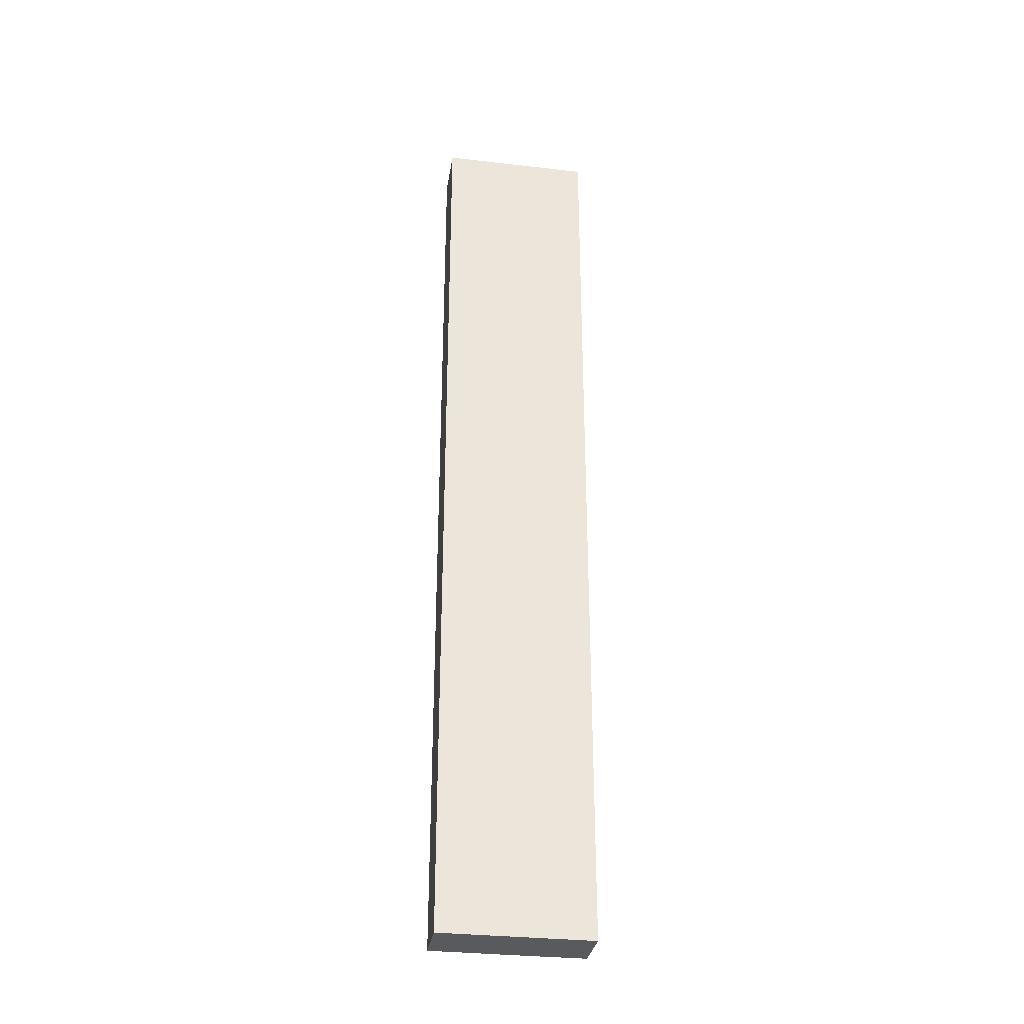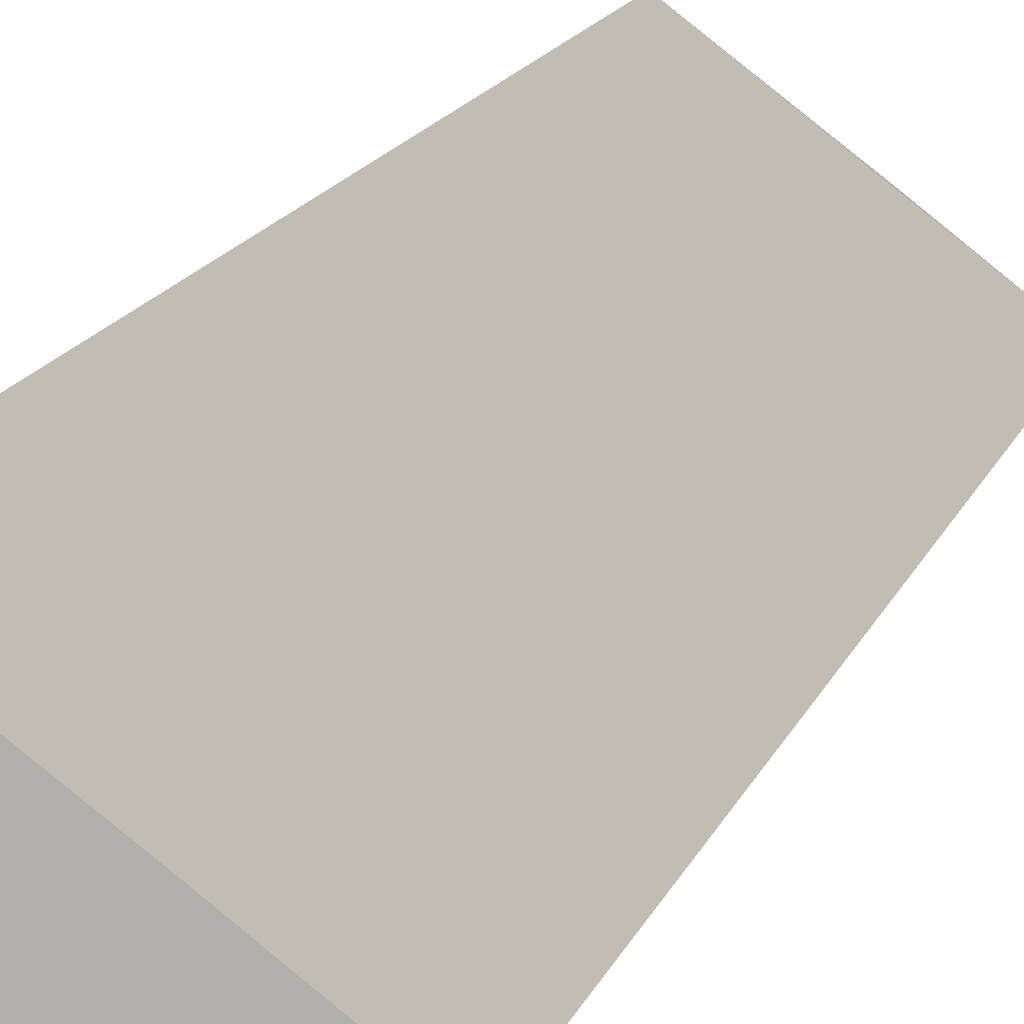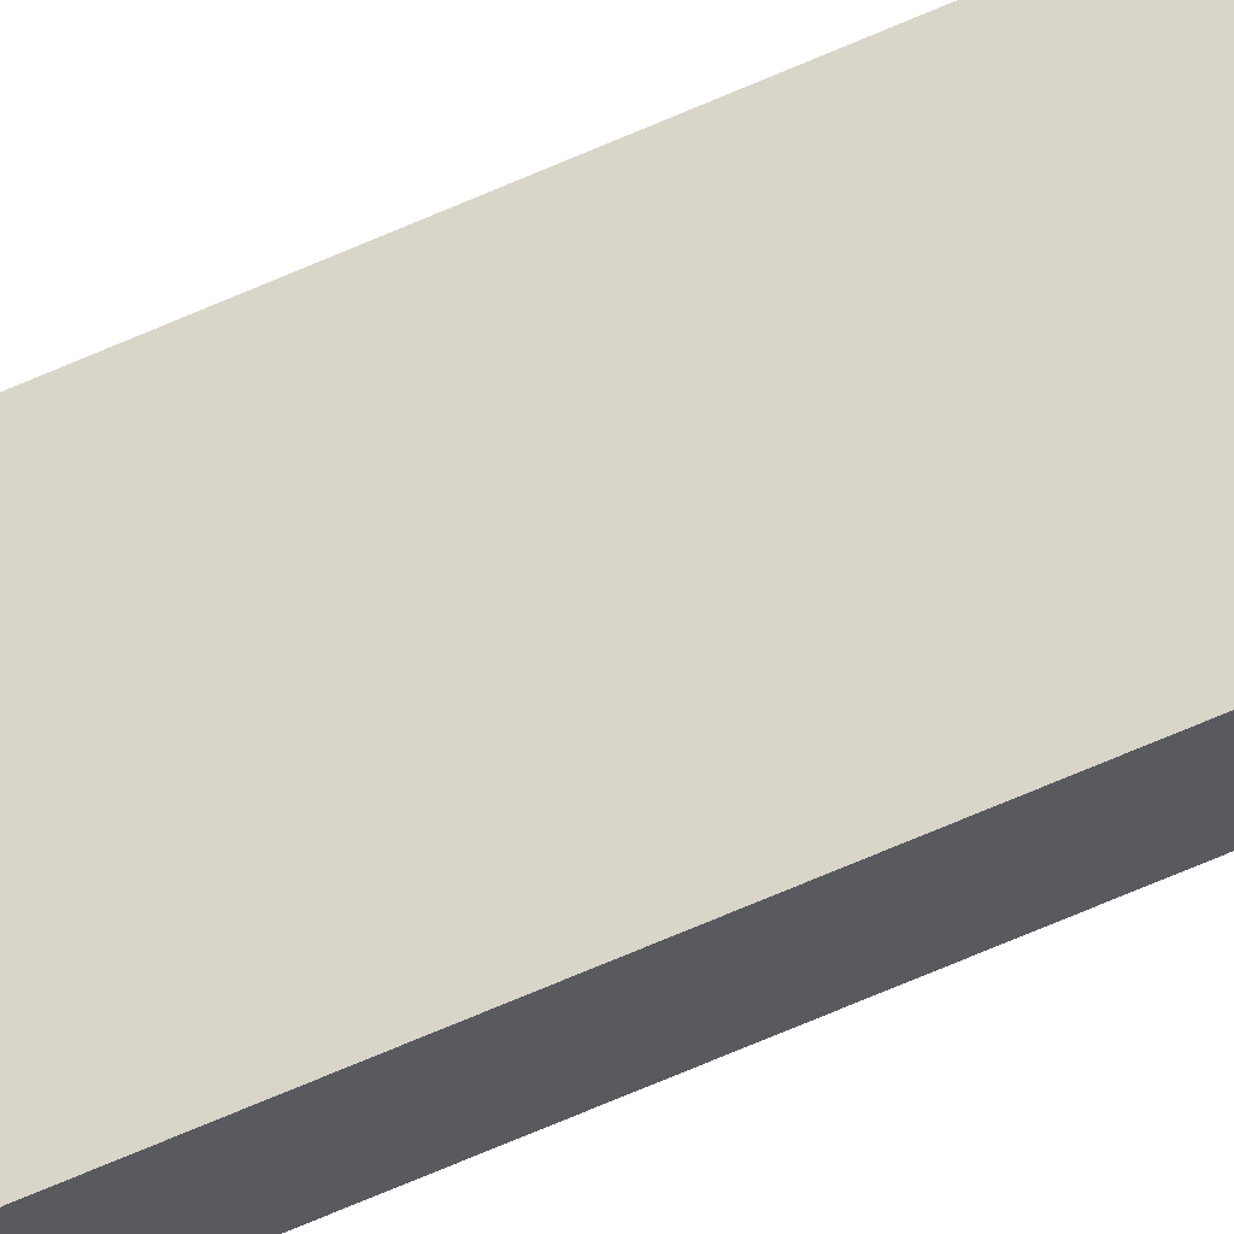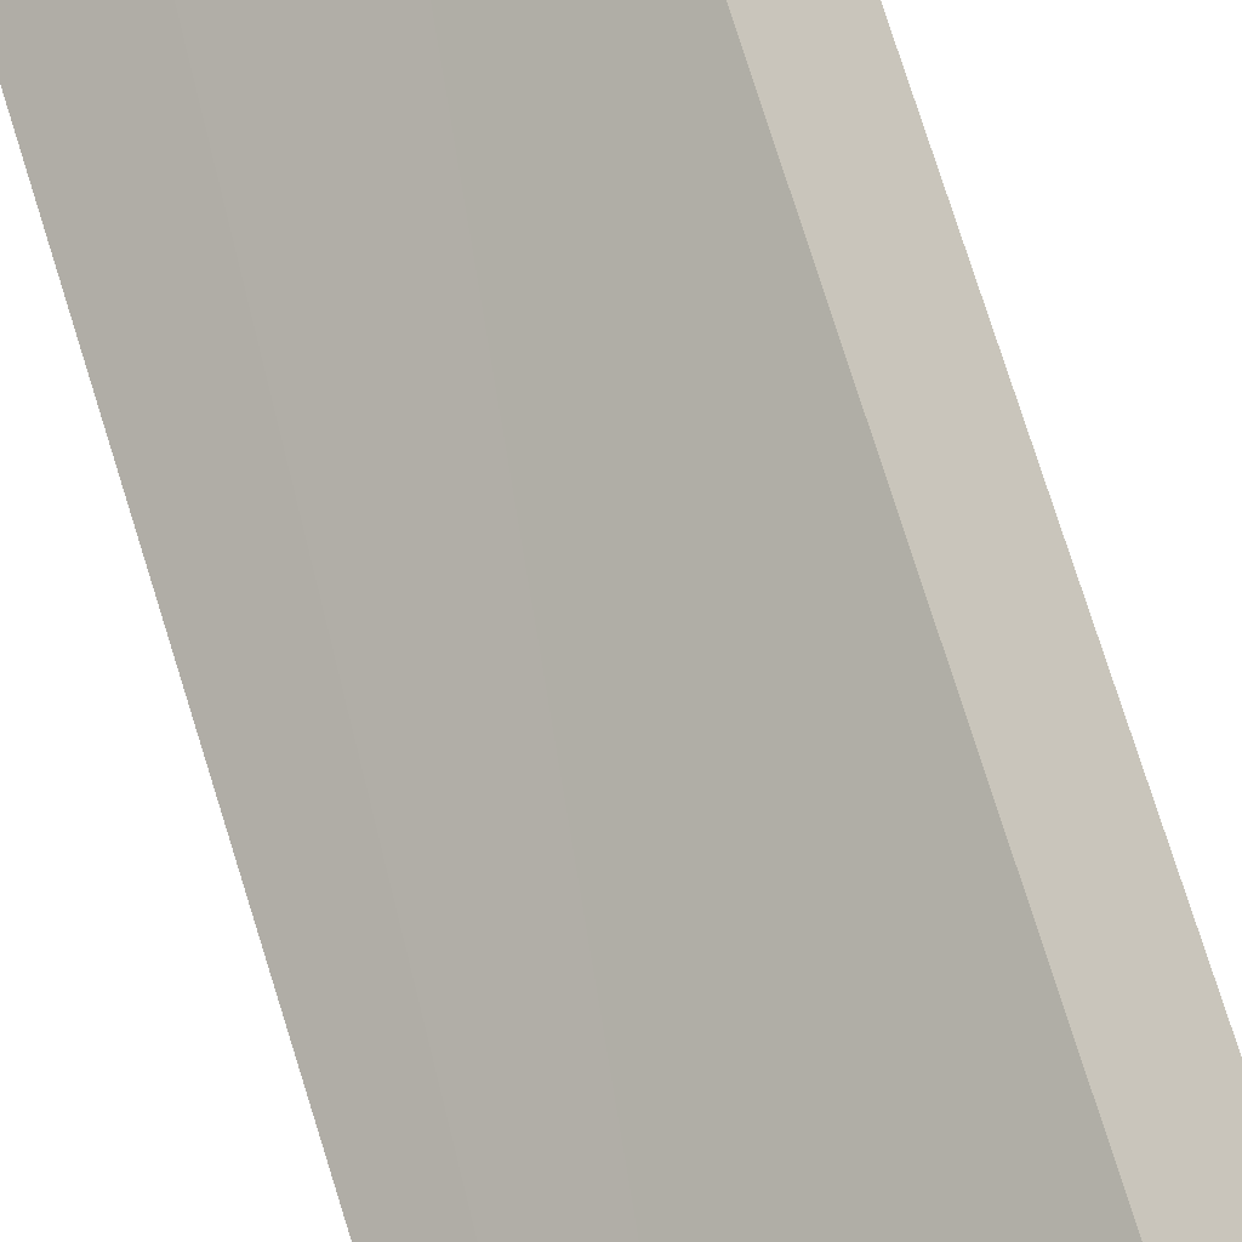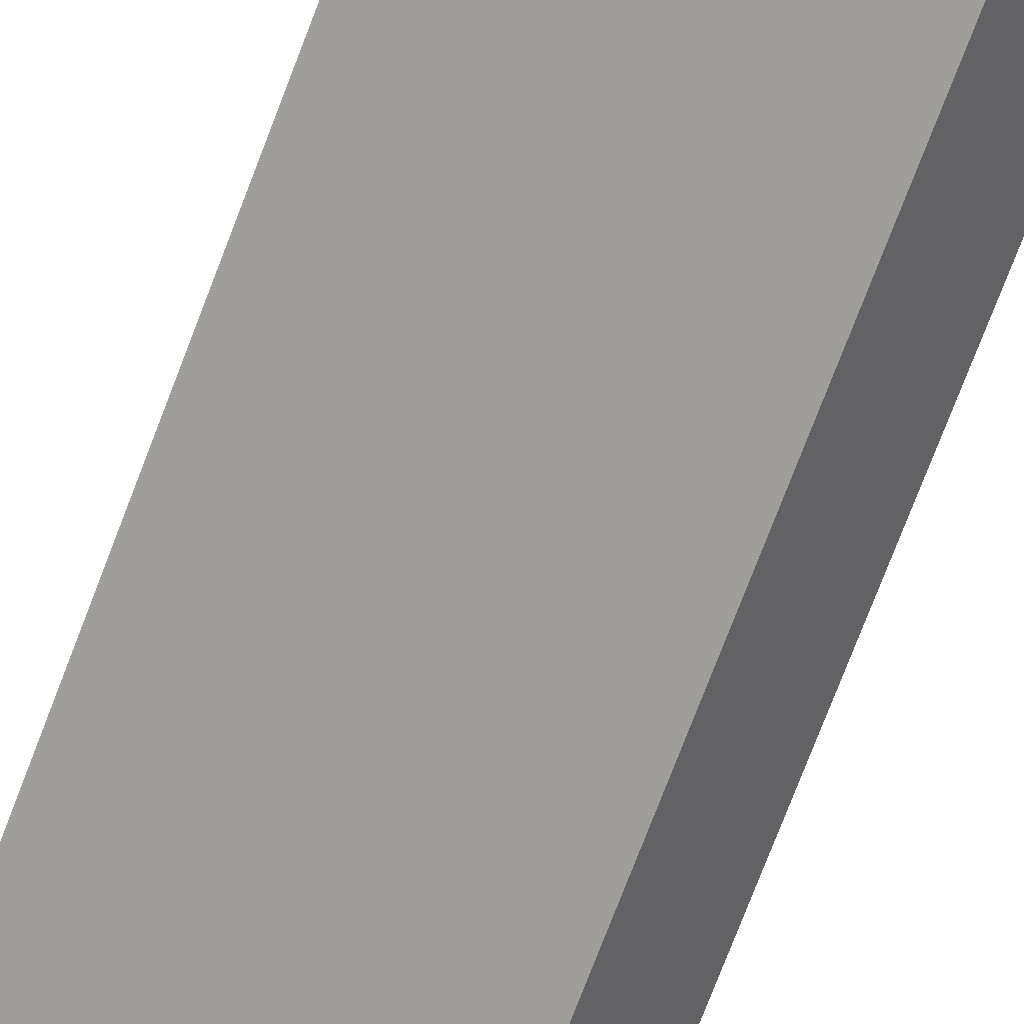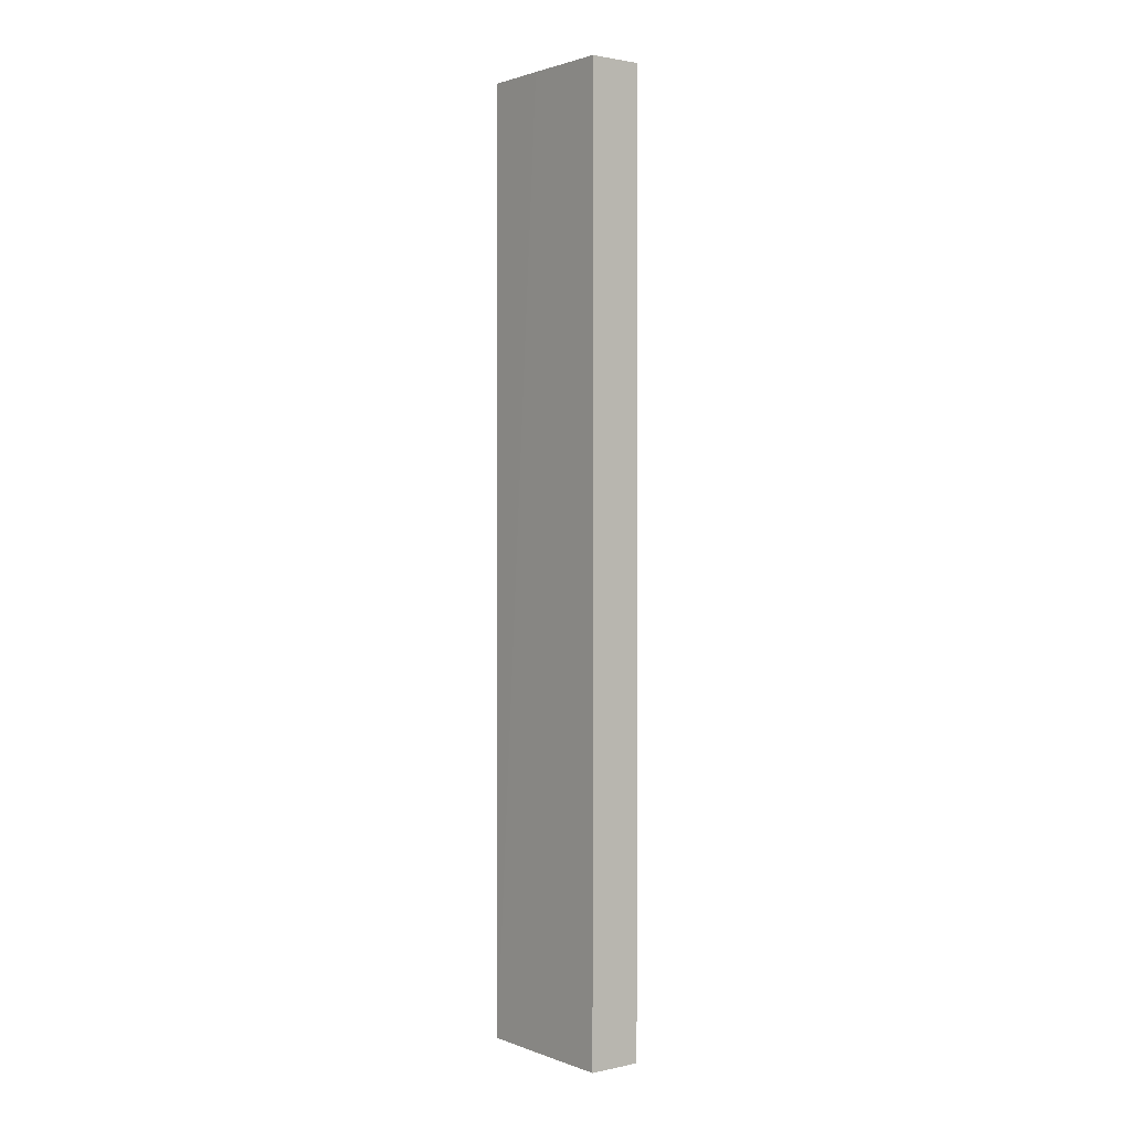
<metadata>
{"format":"obj","ext":"obj","renderer":"f3d","projection":"perspective","resolution":1024,"background":"white","views":[{"elev":-31.7,"azim":132.8,"up":"+Y"},{"elev":9.0,"azim":-170.3,"up":"+Z"},{"elev":-78.4,"azim":112.5,"up":"+Z"},{"elev":66.8,"azim":-16.5,"up":"+Z"},{"elev":-70.1,"azim":159.6,"up":"+Z"},{"elev":1.6,"azim":14.3,"up":"+Y"}]}
</metadata>
<code>
v  3.064 18.93 1.035
v  1.02 18.93 0.807
v  2.4 18.93 1.874
v  0.664 18.93 -0.839
v  0 18.93 1.159e-15
v  0 0 0
v  2.4 -1.147e-16 1.874
v  1.02 -4.941e-17 0.807
v  3.064 -6.338e-17 1.035
v  0.664 5.137e-17 -0.839
g defaultobject
f 1 2 3
f 2 1 4
f 2 4 5
f 6 2 5
f 2 6 3
f 3 6 7
f 7 6 8
f 7 1 3
f 1 7 9
f 9 4 1
f 4 9 10
f 10 5 4
f 5 10 6
f 8 9 7
f 9 8 10
f 10 8 6

</code>
